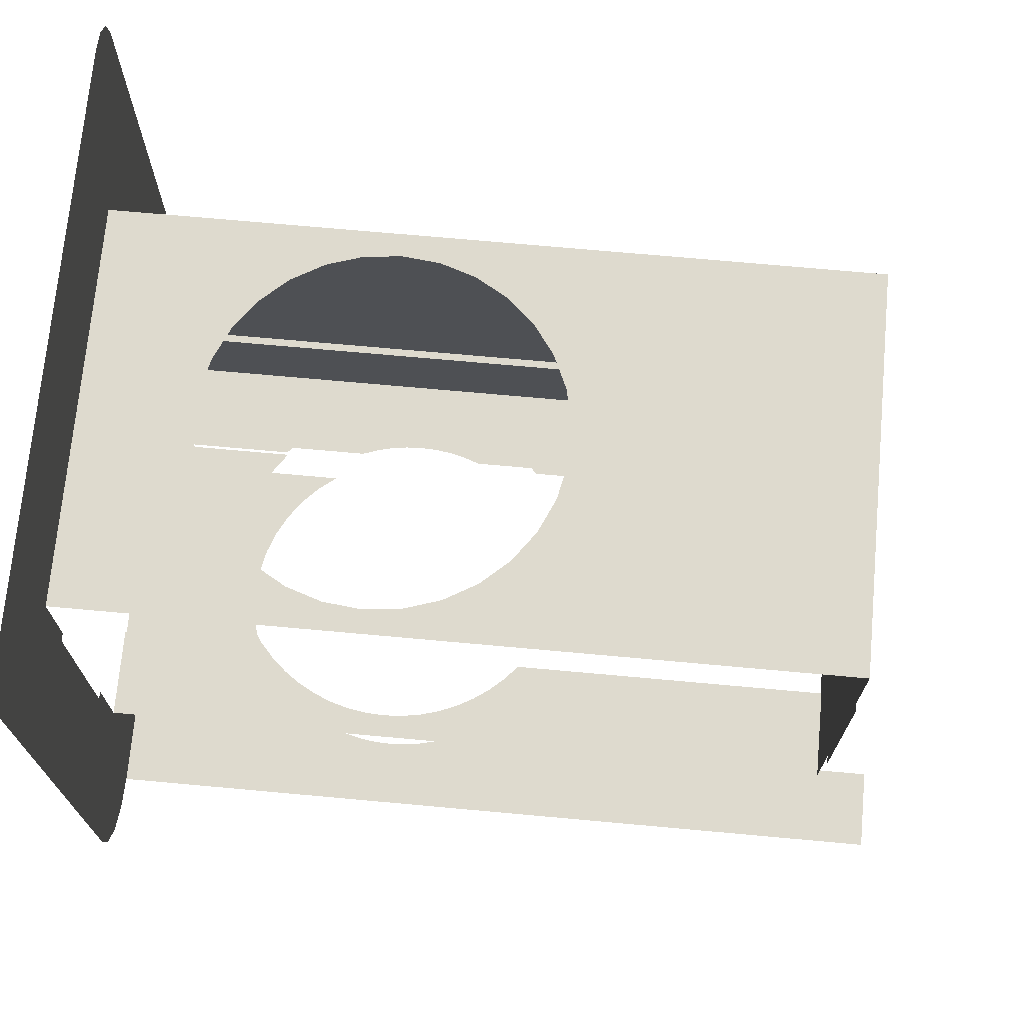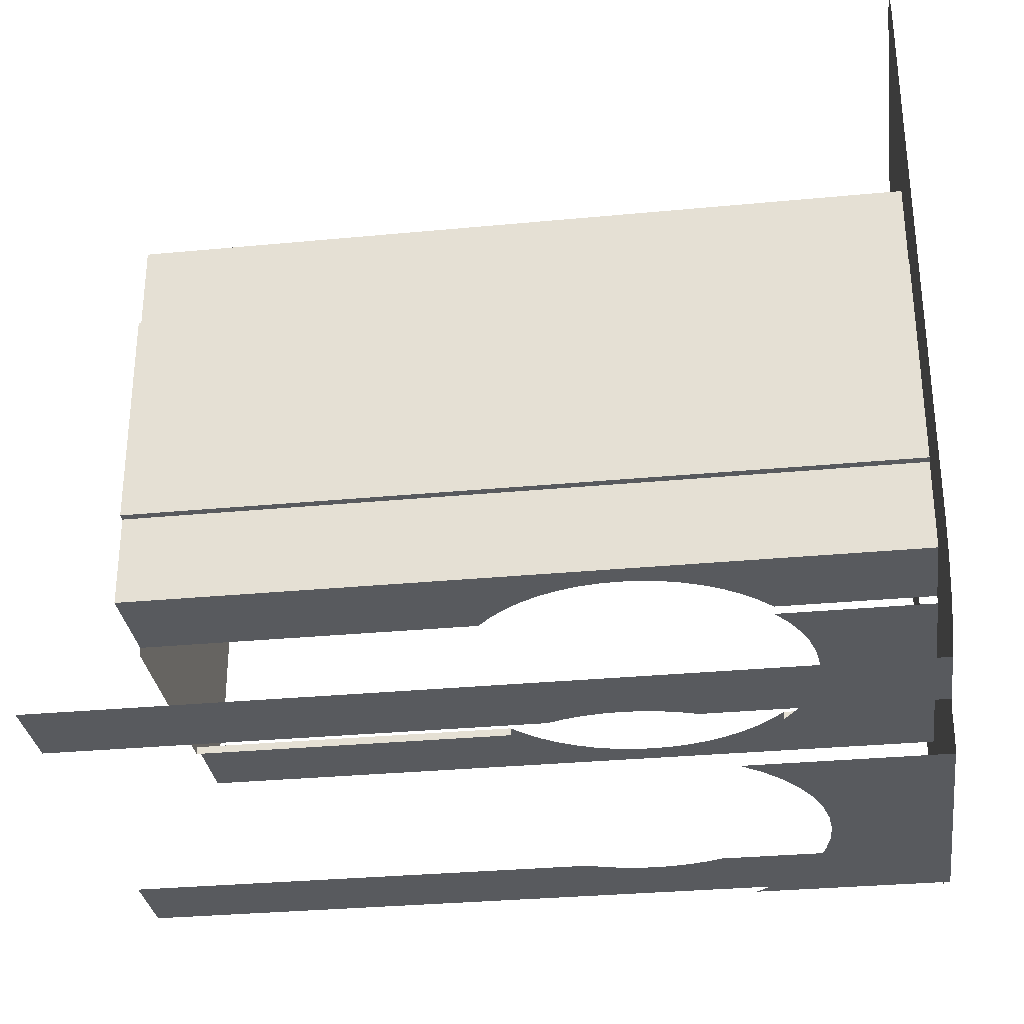
<metadata>
{"format":"obj","ext":"obj","renderer":"f3d","projection":"perspective","resolution":1024,"background":"white","views":[{"elev":71.3,"azim":5.2,"up":"+Y"},{"elev":-31.0,"azim":-172.2,"up":"+Y"}]}
</metadata>
<code>
o mesh106/mesh106-geometry#mesh106-geometry
v 0.2771 -0.077 -0.1496
v 0.2771 -0.07782 -0.1496
v 0.3116 -0.07782 -0.1496
v 0.3116 -0.077 -0.1496
v 0.2757 -0.077 -0.1481
v 0.2741 -0.077 -0.1467
v 0.2724 -0.077 -0.1455
v 0.3116 -0.077 -0.1401
v 0.2706 -0.077 -0.1444
v 0.2917 -0.077 -0.1401
v 0.2686 -0.077 -0.1436
v 0.2666 -0.077 -0.1431
v 0.2718 -0.077 -0.1401
v 0.2645 -0.077 -0.1427
v 0.2624 -0.077 -0.1426
v 0.2624 -0.077 -0.1401
v 0.2519 -0.077 -0.1401
v 0.2604 -0.077 -0.1427
v 0.2478 -0.077 -0.1401
v 0.2583 -0.077 -0.1431
v 0.2563 -0.077 -0.1436
v 0.2543 -0.077 -0.1444
v 0.2525 -0.077 -0.1455
v 0.2508 -0.077 -0.1467
v 0.2492 -0.077 -0.1481
v 0.2478 -0.077 -0.1496
v 0.232 -0.077 -0.1449
v 0.232 -0.077 -0.1425
v 0.232 -0.077 -0.1473
v 0.232 -0.077 -0.1401
v 0.232 -0.07782 -0.1496
v 0.232 -0.077 -0.1496
v 0.232 -0.07761 -0.1496
v 0.232 -0.0772 -0.1496
v 0.2478 -0.07782 -0.1496
v 0.232 -0.07782 -0.1262
v 0.232 -0.07741 -0.1496
v 0.232 -0.08156 -0.1262
v 0.232 -0.07463 -0.1401
v 0.232 -0.07782 -0.1555
v 0.232 -0.07226 -0.1401
v 0.232 -0.07782 -0.1613
v 0.236 -0.07782 -0.1496
v 0.232 -0.06752 -0.1262
v 0.232 -0.08156 -0.1965
v 0.2437 -0.07782 -0.1602
v 0.232 -0.06989 -0.1401
v 0.232 -0.09093 -0.144
v 0.232 -0.07782 -0.1672
v 0.2437 -0.07782 -0.1625
v 0.2399 -0.07782 -0.1496
v 0.232 -0.06752 -0.1393
v 0.232 -0.09093 -0.1787
v 0.232 -0.09093 -0.1419
v 0.232 -0.07782 -0.173
v 0.2437 -0.07782 -0.1496
v 0.232 -0.06166 -0.1393
v 0.232 -0.06752 -0.1395
v 0.232 -0.09093 -0.1808
v 0.232 -0.0912 -0.178
v 0.2553 -0.09093 -0.144
v 0.232 -0.09093 -0.1398
v 0.2437 -0.07782 -0.173
v 0.232 -0.07782 -0.1965
v 0.244 -0.07782 -0.1579
v 0.232 -0.05581 -0.1393
v 0.232 -0.06752 -0.1397
v 0.232 -0.09093 -0.1829
v 0.2378 -0.09093 -0.1787
v 0.232 -0.0912 -0.1447
v 0.232 -0.09093 -0.1377
v 0.244 -0.07782 -0.1648
v 0.232 -0.077 -0.1825
v 0.2446 -0.07782 -0.1557
v 0.232 -0.0441 -0.1262
v 0.232 -0.06752 -0.1399
v 0.232 -0.09093 -0.185
v 0.2606 -0.09093 -0.18
v 0.2437 -0.09093 -0.1787
v 0.232 -0.09561 -0.1613
v 0.2553 -0.09093 -0.1356
v 0.232 -0.09093 -0.1356
v 0.2446 -0.07782 -0.167
v 0.232 -0.077 -0.1802
v 0.232 -0.07463 -0.1825
v 0.2454 -0.07782 -0.1535
v 0.232 -0.04996 -0.1393
v 0.232 -0.06752 -0.1401
v 0.232 -0.09093 -0.1871
v 0.2624 -0.09093 -0.1871
v 0.2588 -0.09093 -0.1797
v 0.2624 -0.09093 -0.1801
v 0.232 -0.09561 -0.1691
v 0.232 -0.09561 -0.1536
v 0.257 -0.09093 -0.1434
v 0.2537 -0.09093 -0.1356
v 0.232 -0.09022 -0.132
v 0.2454 -0.07782 -0.1691
v 0.232 -0.077 -0.1778
v 0.2624 -0.077 -0.1825
v 0.232 -0.07226 -0.1825
v 0.2439 -0.07782 -0.1496
v 0.232 -0.0441 -0.1393
v 0.232 -0.09022 -0.1907
v 0.257 -0.09093 -0.1793
v 0.232 -0.09187 -0.1777
v 0.2437 -0.09561 -0.1613
v 0.232 -0.09187 -0.1449
v 0.2588 -0.09093 -0.143
v 0.232 -0.08819 -0.129
v 0.2465 -0.07782 -0.1712
v 0.232 -0.077 -0.1754
v 0.2543 -0.077 -0.1782
v 0.2604 -0.077 -0.1799
v 0.232 -0.06752 -0.1965
v 0.2465 -0.07782 -0.1515
v 0.232 -0.04173 -0.1401
v 0.232 -0.08819 -0.1937
v 0.2696 -0.09093 -0.1871
v 0.2495 -0.09093 -0.1787
v 0.232 -0.09257 -0.1777
v 0.2437 -0.09561 -0.1768
v 0.237 -0.09561 -0.1459
v 0.232 -0.09257 -0.1449
v 0.2606 -0.09093 -0.1427
v 0.232 -0.08515 -0.1269
v 0.2478 -0.07782 -0.173
v 0.232 -0.07761 -0.173
v 0.2508 -0.077 -0.176
v 0.2525 -0.077 -0.1772
v 0.2563 -0.077 -0.179
v 0.2624 -0.077 -0.1801
v 0.2583 -0.077 -0.1796
v 0.232 -0.06989 -0.1825
v 0.232 -0.0441 -0.1395
v 0.232 -0.03936 -0.1401
v 0.232 -0.08515 -0.1957
v 0.2643 -0.09093 -0.18
v 0.2553 -0.09093 -0.1787
v 0.232 -0.09561 -0.1768
v 0.2439 -0.09561 -0.1639
v 0.2419 -0.09561 -0.1459
v 0.232 -0.09561 -0.1459
v 0.2624 -0.09093 -0.1426
v 0.232 -0.07741 -0.173
v 0.2492 -0.077 -0.1746
v 0.2645 -0.077 -0.1799
v 0.232 -0.06752 -0.1833
v 0.232 -0.0441 -0.1397
v 0.232 -0.03462 -0.1262
v 0.2661 -0.09093 -0.1797
v 0.232 -0.09327 -0.1777
v 0.2444 -0.09561 -0.1665
v 0.2437 -0.09561 -0.1459
v 0.232 -0.09327 -0.1449
v 0.2624 -0.09093 -0.1356
v 0.232 -0.0772 -0.173
v 0.2399 -0.077 -0.173
v 0.2771 -0.077 -0.1825
v 0.232 -0.06752 -0.1831
v 0.232 -0.06693 -0.1965
v 0.232 -0.0441 -0.1399
v 0.232 -0.03699 -0.1401
v 0.2678 -0.09093 -0.1793
v 0.232 -0.09397 -0.1777
v 0.2453 -0.09561 -0.1689
v 0.2439 -0.09561 -0.1587
v 0.232 -0.09397 -0.1449
v 0.2696 -0.09093 -0.1356
v 0.232 -0.077 -0.173
v 0.2439 -0.077 -0.173
v 0.236 -0.077 -0.173
v 0.2666 -0.077 -0.1796
v 0.232 -0.06752 -0.1829
v 0.232 -0.06166 -0.1833
v 0.232 -0.0441 -0.1401
v 0.232 -0.03462 -0.1401
v 0.2696 -0.09093 -0.1787
v 0.232 -0.09468 -0.1777
v 0.2465 -0.09561 -0.1712
v 0.2444 -0.09561 -0.1562
v 0.232 -0.09468 -0.1449
v 0.2643 -0.09093 -0.1427
v 0.2478 -0.077 -0.173
v 0.2686 -0.077 -0.179
v 0.232 -0.06752 -0.1827
v 0.232 -0.0523 -0.1965
v 0.232 -0.02303 -0.1262
v 0.2818 -0.09093 -0.1787
v 0.232 -0.09534 -0.1774
v 0.248 -0.09561 -0.1733
v 0.2453 -0.09561 -0.1538
v 0.232 -0.09534 -0.1452
v 0.2661 -0.09093 -0.143
v 0.2706 -0.077 -0.1782
v 0.232 -0.06752 -0.1825
v 0.232 -0.05581 -0.1833
v 0.232 -0.03462 -0.1507
v 0.2941 -0.09093 -0.1787
v 0.2498 -0.09561 -0.1752
v 0.2465 -0.09561 -0.1515
v 0.2678 -0.09093 -0.1434
v 0.2724 -0.077 -0.1772
v 0.232 -0.04996 -0.1833
v 0.2438 -0.03462 -0.1401
v 0.232 -0.03462 -0.1613
v 0.3186 -0.09093 -0.1871
v 0.2519 -0.09561 -0.1768
v 0.2469 -0.09561 -0.1459
v 0.2696 -0.09093 -0.144
v 0.2741 -0.077 -0.176
v 0.232 -0.0441 -0.1965
v 0.2438 -0.03462 -0.1594
v 0.232 -0.02303 -0.1965
v 0.3064 -0.09093 -0.1787
v 0.248 -0.09561 -0.1494
v 0.2753 -0.09093 -0.1356
v 0.2757 -0.077 -0.1746
v 0.232 -0.0441 -0.1833
v 0.2446 -0.03462 -0.1555
v 0.2438 -0.03462 -0.1633
v 0.232 -0.03462 -0.1719
v 0.232 -0.01835 -0.1918
v 0.3186 -0.09093 -0.1787
v 0.2498 -0.09561 -0.1475
v 0.297 -0.09093 -0.1356
v 0.2771 -0.077 -0.173
v 0.232 -0.03767 -0.1965
v 0.2462 -0.03462 -0.152
v 0.232 -0.03462 -0.1825
v 0.232 -0.01835 -0.1309
v 0.232 -0.01898 -0.1941
v 0.2519 -0.09561 -0.1459
v 0.3186 -0.09093 -0.144
v 0.2857 -0.077 -0.173
v 0.232 -0.04173 -0.1825
v 0.2485 -0.03462 -0.1488
v 0.2438 -0.03462 -0.1825
v 0.232 -0.03462 -0.1965
v 0.232 -0.01898 -0.1286
v 0.232 -0.02069 -0.1958
v 0.3186 -0.09093 -0.1356
v 0.2943 -0.077 -0.173
v 0.232 -0.0441 -0.1831
v 0.232 -0.03936 -0.1825
v 0.2514 -0.03462 -0.1462
v 0.2446 -0.03462 -0.1671
v 0.232 -0.03699 -0.1825
v 0.232 -0.02069 -0.1268
v 0.3116 -0.077 -0.1825
v 0.232 -0.0441 -0.1829
v 0.2548 -0.03462 -0.1442
v 0.2462 -0.03462 -0.1707
v 0.303 -0.077 -0.173
v 0.232 -0.0441 -0.1827
v 0.2586 -0.03462 -0.143
v 0.2485 -0.03462 -0.1739
v 0.3116 -0.077 -0.173
v 0.232 -0.0441 -0.1825
v 0.2624 -0.03462 -0.1401
v 0.2514 -0.03462 -0.1765
v 0.2624 -0.03462 -0.1426
v 0.2548 -0.03462 -0.1784
v 0.2663 -0.03462 -0.143
v 0.2519 -0.03462 -0.1825
v 0.2811 -0.03462 -0.1401
v 0.2586 -0.03462 -0.1797
v 0.2701 -0.03462 -0.1442
v 0.2624 -0.03462 -0.1825
v 0.2735 -0.03462 -0.1462
v 0.2624 -0.03462 -0.1801
v 0.2764 -0.03462 -0.1488
v 0.2663 -0.03462 -0.1797
v 0.2787 -0.03462 -0.152
v 0.2718 -0.03462 -0.1825
v 0.2803 -0.03462 -0.1555
v 0.2701 -0.03462 -0.1784
v 0.2811 -0.03462 -0.1594
v 0.2811 -0.03462 -0.1825
v 0.2735 -0.03462 -0.1765
v 0.2764 -0.03462 -0.1739
v 0.2787 -0.03462 -0.1707
v 0.2803 -0.03462 -0.1671
v 0.2811 -0.03462 -0.1633
v 0.2917 -0.03462 -0.1825
v 0.3116 -0.03462 -0.1825
v 0.3116 -0.03462 -0.1401
v 0.3116 -0.03699 -0.1825
v 0.3116 -0.03699 -0.1401
v 0.3116 -0.03936 -0.1825
v 0.3116 -0.03936 -0.1401
v 0.3116 -0.04173 -0.1825
v 0.3116 -0.04173 -0.1401
v 0.3116 -0.0441 -0.1825
v 0.3116 -0.0441 -0.1401
v 0.3116 -0.04996 -0.1393
v 0.3116 -0.0441 -0.1399
v 0.3116 -0.05581 -0.1393
v 0.3116 -0.0441 -0.1397
v 0.3116 -0.06752 -0.1825
v 0.3116 -0.0441 -0.1395
v 0.3116 -0.06166 -0.1393
v 0.3116 -0.06752 -0.1827
v 0.3116 -0.0441 -0.1393
v 0.3116 -0.06752 -0.1401
v 0.3116 -0.0441 -0.1827
v 0.3116 -0.06752 -0.1399
v 0.3116 -0.07782 -0.1613
v 0.3116 -0.06752 -0.1829
v 0.3116 -0.06752 -0.1397
v 0.3116 -0.07782 -0.1555
v 0.3116 -0.07782 -0.1672
v 0.3116 -0.0441 -0.1829
v 0.3116 -0.06752 -0.1395
v 0.3116 -0.06752 -0.1831
v 0.3116 -0.06752 -0.1393
v 0.3116 -0.06989 -0.1401
v 0.3116 -0.0772 -0.1496
v 0.3116 -0.0772 -0.173
v 0.3116 -0.06989 -0.1825
v 0.3116 -0.0441 -0.1831
v 0.3116 -0.077 -0.1473
v 0.3116 -0.07741 -0.1496
v 0.3116 -0.07741 -0.173
v 0.3116 -0.077 -0.1754
v 0.3116 -0.06752 -0.1833
v 0.3116 -0.07226 -0.1401
v 0.3116 -0.07761 -0.1496
v 0.3116 -0.07761 -0.173
v 0.3116 -0.07226 -0.1825
v 0.3116 -0.0441 -0.1833
v 0.3116 -0.077 -0.1449
v 0.3116 -0.07782 -0.173
v 0.3116 -0.077 -0.1778
v 0.3116 -0.07463 -0.1401
v 0.3116 -0.07463 -0.1825
v 0.3116 -0.077 -0.1425
v 0.3116 -0.077 -0.1802
f 1 2 3
f 3 2 1
f 1 3 4
f 4 3 1
f 4 5 1
f 1 5 4
f 4 6 5
f 5 6 4
f 4 7 6
f 6 7 4
f 8 7 4
f 4 7 8
f 8 9 7
f 7 9 8
f 8 10 9
f 9 10 8
f 10 11 9
f 9 11 10
f 10 12 11
f 11 12 10
f 10 13 12
f 12 13 10
f 13 14 12
f 12 14 13
f 13 15 14
f 14 15 13
f 13 16 15
f 15 16 13
f 16 17 15
f 15 17 16
f 15 17 18
f 18 17 15
f 18 17 19
f 19 17 18
f 18 19 20
f 20 19 18
f 20 19 21
f 21 19 20
f 21 19 22
f 22 19 21
f 22 19 23
f 23 19 22
f 23 19 24
f 24 19 23
f 24 19 25
f 25 19 24
f 25 19 26
f 26 19 25
f 26 19 27
f 27 19 26
f 19 28 27
f 27 28 19
f 26 27 29
f 29 27 26
f 19 30 28
f 28 30 19
f 31 28 27
f 27 28 31
f 31 27 29
f 29 27 31
f 26 29 32
f 32 29 26
f 31 30 28
f 28 30 31
f 31 29 33
f 33 29 31
f 32 34 29
f 29 34 32
f 32 35 26
f 26 35 32
f 31 36 30
f 30 36 31
f 33 29 37
f 37 29 33
f 37 29 34
f 34 29 37
f 32 31 35
f 35 31 32
f 31 38 36
f 36 38 31
f 30 36 39
f 39 36 30
f 40 38 31
f 31 38 40
f 39 36 41
f 41 36 39
f 42 38 40
f 40 38 42
f 43 31 40
f 40 31 43
f 41 36 44
f 44 36 41
f 45 38 42
f 42 38 45
f 46 40 42
f 42 40 46
f 46 43 40
f 40 43 46
f 41 44 47
f 47 44 41
f 45 48 38
f 38 48 45
f 45 42 49
f 49 42 45
f 46 42 50
f 50 42 46
f 46 51 43
f 43 51 46
f 47 44 52
f 52 44 47
f 45 53 48
f 48 53 45
f 48 54 38
f 38 54 48
f 50 42 49
f 49 42 50
f 45 49 55
f 55 49 45
f 56 51 46
f 46 51 56
f 57 52 44
f 44 52 57
f 47 52 58
f 58 52 47
f 45 59 53
f 53 59 45
f 53 60 48
f 48 60 53
f 61 54 48
f 48 54 61
f 54 62 38
f 38 62 54
f 50 49 63
f 63 49 50
f 63 49 55
f 55 49 63
f 45 55 64
f 64 55 45
f 65 56 46
f 46 56 65
f 57 44 66
f 66 44 57
f 47 58 67
f 67 58 47
f 45 68 59
f 59 68 45
f 69 53 59
f 59 53 69
f 60 70 48
f 48 70 60
f 61 62 54
f 54 62 61
f 62 71 38
f 38 71 62
f 72 50 63
f 63 50 72
f 64 55 73
f 73 55 64
f 74 56 65
f 65 56 74
f 66 44 75
f 75 44 66
f 47 67 76
f 76 67 47
f 45 77 68
f 68 77 45
f 78 59 68
f 68 59 78
f 79 69 59
f 59 69 79
f 60 80 70
f 70 80 60
f 81 62 61
f 61 62 81
f 81 71 62
f 62 71 81
f 71 82 38
f 38 82 71
f 83 72 63
f 63 72 83
f 73 55 84
f 84 55 73
f 64 73 85
f 85 73 64
f 86 56 74
f 74 56 86
f 66 75 87
f 87 75 66
f 88 47 76
f 76 47 88
f 45 89 77
f 77 89 45
f 90 68 77
f 77 68 90
f 78 91 59
f 59 91 78
f 92 78 68
f 68 78 92
f 91 79 59
f 59 79 91
f 60 93 80
f 80 93 60
f 80 94 70
f 70 94 80
f 95 81 61
f 61 81 95
f 81 96 71
f 71 96 81
f 96 82 71
f 71 82 96
f 82 97 38
f 38 97 82
f 98 83 63
f 63 83 98
f 84 55 99
f 99 55 84
f 100 84 73
f 73 84 100
f 64 85 101
f 101 85 64
f 86 102 56
f 56 102 86
f 87 75 103
f 103 75 87
f 45 104 89
f 89 104 45
f 90 77 89
f 89 77 90
f 92 68 90
f 90 68 92
f 91 105 79
f 79 105 91
f 60 106 93
f 93 106 60
f 107 80 93
f 93 80 107
f 107 94 80
f 80 94 107
f 94 108 70
f 70 108 94
f 109 81 95
f 95 81 109
f 97 110 38
f 38 110 97
f 111 98 63
f 63 98 111
f 99 55 112
f 112 55 99
f 113 99 84
f 84 99 113
f 100 114 84
f 84 114 100
f 64 101 115
f 115 101 64
f 116 102 86
f 86 102 116
f 117 103 75
f 75 103 117
f 45 118 104
f 104 118 45
f 119 92 90
f 90 92 119
f 105 120 79
f 79 120 105
f 106 121 93
f 93 121 106
f 107 93 122
f 122 93 107
f 107 123 94
f 94 123 107
f 94 124 108
f 108 124 94
f 125 81 109
f 109 81 125
f 110 126 38
f 38 126 110
f 127 111 63
f 63 111 127
f 112 55 128
f 128 55 112
f 129 112 99
f 99 112 129
f 113 130 99
f 99 130 113
f 131 113 84
f 84 113 131
f 132 114 100
f 100 114 132
f 114 133 84
f 84 133 114
f 115 101 134
f 134 101 115
f 35 102 116
f 116 102 35
f 117 135 103
f 103 135 117
f 117 75 136
f 136 75 117
f 45 137 118
f 118 137 45
f 119 138 92
f 92 138 119
f 105 139 120
f 120 139 105
f 121 140 93
f 93 140 121
f 122 93 140
f 140 93 122
f 141 107 122
f 122 107 141
f 107 142 123
f 123 142 107
f 123 143 94
f 94 143 123
f 94 143 124
f 124 143 94
f 144 81 125
f 125 81 144
f 112 128 145
f 145 128 112
f 129 146 112
f 112 146 129
f 130 129 99
f 99 129 130
f 133 131 84
f 84 131 133
f 147 132 100
f 100 132 147
f 115 134 148
f 148 134 115
f 117 149 135
f 135 149 117
f 136 75 150
f 150 75 136
f 119 151 138
f 138 151 119
f 152 140 121
f 121 140 152
f 153 141 122
f 122 141 153
f 154 142 107
f 107 142 154
f 143 155 124
f 124 155 143
f 156 81 144
f 144 81 156
f 112 145 157
f 157 145 112
f 146 158 112
f 112 158 146
f 159 147 100
f 100 147 159
f 148 134 160
f 160 134 148
f 115 148 161
f 161 148 115
f 117 162 149
f 149 162 117
f 136 150 163
f 163 150 136
f 119 164 151
f 151 164 119
f 165 140 152
f 152 140 165
f 166 153 122
f 122 153 166
f 167 154 107
f 107 154 167
f 143 168 155
f 155 168 143
f 169 156 144
f 144 156 169
f 112 157 170
f 170 157 112
f 146 171 158
f 158 171 146
f 158 172 112
f 112 172 158
f 159 173 147
f 147 173 159
f 160 134 174
f 174 134 160
f 161 148 175
f 175 148 161
f 176 162 117
f 117 162 176
f 177 163 150
f 150 163 177
f 178 164 119
f 119 164 178
f 179 140 165
f 165 140 179
f 180 166 122
f 122 166 180
f 181 154 167
f 167 154 181
f 143 182 168
f 168 182 143
f 169 144 183
f 183 144 169
f 172 170 112
f 112 170 172
f 146 184 171
f 171 184 146
f 159 185 173
f 173 185 159
f 174 134 186
f 186 134 174
f 161 175 187
f 187 175 161
f 177 150 188
f 188 150 177
f 189 178 119
f 119 178 189
f 179 190 140
f 140 190 179
f 191 180 122
f 122 180 191
f 192 154 181
f 181 154 192
f 143 193 182
f 182 193 143
f 169 183 194
f 194 183 169
f 159 195 185
f 185 195 159
f 186 134 196
f 196 134 186
f 187 175 197
f 197 175 187
f 198 177 188
f 188 177 198
f 199 189 119
f 119 189 199
f 200 191 122
f 122 191 200
f 201 154 192
f 192 154 201
f 169 194 202
f 202 194 169
f 159 203 195
f 195 203 159
f 187 197 204
f 204 197 187
f 205 198 177
f 177 198 205
f 206 198 188
f 188 198 206
f 207 199 119
f 119 199 207
f 208 200 122
f 122 200 208
f 209 154 201
f 201 154 209
f 169 202 210
f 210 202 169
f 159 211 203
f 203 211 159
f 187 204 212
f 212 204 187
f 213 198 205
f 205 198 213
f 213 206 198
f 198 206 213
f 214 206 188
f 188 206 214
f 207 215 199
f 199 215 207
f 216 209 201
f 201 209 216
f 217 169 210
f 210 169 217
f 159 218 211
f 211 218 159
f 212 204 219
f 219 204 212
f 220 213 205
f 205 213 220
f 221 206 213
f 213 206 221
f 214 222 206
f 206 222 214
f 214 188 223
f 223 188 214
f 224 215 207
f 207 215 224
f 225 209 216
f 216 209 225
f 226 217 210
f 210 217 226
f 159 227 218
f 218 227 159
f 212 219 228
f 228 219 212
f 229 220 205
f 205 220 229
f 221 222 206
f 206 222 221
f 214 230 222
f 222 230 214
f 223 188 231
f 231 188 223
f 214 223 232
f 232 223 214
f 233 209 225
f 225 209 233
f 234 226 210
f 210 226 234
f 235 227 159
f 159 227 235
f 228 219 236
f 236 219 228
f 237 229 205
f 205 229 237
f 238 222 221
f 221 222 238
f 239 230 214
f 214 230 239
f 238 230 222
f 222 230 238
f 231 188 240
f 240 188 231
f 214 232 241
f 241 232 214
f 242 226 234
f 234 226 242
f 243 235 159
f 159 235 243
f 219 244 236
f 236 244 219
f 228 236 245
f 245 236 228
f 246 237 205
f 205 237 246
f 247 238 221
f 221 238 247
f 239 248 230
f 230 248 239
f 240 188 249
f 249 188 240
f 250 243 159
f 159 243 250
f 244 251 236
f 236 251 244
f 228 245 248
f 248 245 228
f 252 246 205
f 205 246 252
f 253 238 247
f 247 238 253
f 228 248 239
f 239 248 228
f 250 254 243
f 243 254 250
f 251 255 236
f 236 255 251
f 256 252 205
f 205 252 256
f 257 238 253
f 253 238 257
f 258 254 250
f 250 254 258
f 255 259 236
f 236 259 255
f 260 256 205
f 205 256 260
f 261 238 257
f 257 238 261
f 262 256 260
f 260 256 262
f 263 238 261
f 261 238 263
f 264 262 260
f 260 262 264
f 263 265 238
f 238 265 263
f 266 264 260
f 260 264 266
f 267 265 263
f 263 265 267
f 266 268 264
f 264 268 266
f 269 265 267
f 267 265 269
f 266 270 268
f 268 270 266
f 269 267 271
f 271 267 269
f 266 272 270
f 270 272 266
f 273 269 271
f 271 269 273
f 266 274 272
f 272 274 266
f 275 269 273
f 273 269 275
f 266 276 274
f 274 276 266
f 275 273 277
f 277 273 275
f 278 276 266
f 266 276 278
f 279 275 277
f 277 275 279
f 279 277 280
f 280 277 279
f 279 280 281
f 281 280 279
f 279 281 282
f 282 281 279
f 279 282 283
f 283 282 279
f 279 283 284
f 284 283 279
f 285 279 284
f 284 279 285
f 286 285 284
f 284 285 286
f 286 284 287
f 287 284 286
f 287 284 266
f 266 284 287
f 286 287 288
f 288 287 286
f 288 287 289
f 289 287 288
f 288 289 290
f 290 289 288
f 290 289 291
f 291 289 290
f 290 291 292
f 292 291 290
f 292 291 293
f 293 291 292
f 292 293 294
f 294 293 292
f 294 293 295
f 295 293 294
f 294 295 296
f 296 295 294
f 295 297 296
f 296 297 295
f 294 296 298
f 298 296 294
f 297 299 296
f 296 299 297
f 294 298 300
f 300 298 294
f 299 301 296
f 296 301 299
f 300 298 302
f 302 298 300
f 303 294 300
f 300 294 303
f 301 304 296
f 296 304 301
f 300 302 305
f 305 302 300
f 306 294 303
f 303 294 306
f 305 302 307
f 307 302 305
f 300 305 308
f 308 305 300
f 309 306 303
f 303 306 309
f 307 302 310
f 310 302 307
f 308 305 311
f 311 305 308
f 300 308 312
f 312 308 300
f 313 306 309
f 309 306 313
f 310 302 314
f 314 302 310
f 311 305 4
f 4 305 311
f 300 312 258
f 258 312 300
f 315 313 309
f 309 313 315
f 314 302 316
f 316 302 314
f 4 305 317
f 317 305 4
f 311 4 318
f 318 4 311
f 319 258 312
f 312 258 319
f 320 300 258
f 258 300 320
f 321 313 315
f 315 313 321
f 4 317 322
f 322 317 4
f 311 318 323
f 323 318 311
f 319 312 324
f 324 312 319
f 320 258 325
f 325 258 320
f 326 321 315
f 315 321 326
f 322 317 327
f 327 317 322
f 311 323 328
f 328 323 311
f 324 312 329
f 329 312 324
f 320 325 330
f 330 325 320
f 331 321 326
f 326 321 331
f 322 327 332
f 332 327 322
f 311 328 3
f 3 328 311
f 329 312 333
f 333 312 329
f 330 325 334
f 334 325 330
f 331 326 148
f 148 326 331
f 332 327 335
f 335 327 332
f 330 334 336
f 336 334 330
f 300 148 326
f 326 148 300
f 331 148 219
f 219 148 331
f 332 335 337
f 337 335 332
f 336 334 338
f 338 334 336
f 300 196 148
f 148 196 300
f 331 219 259
f 259 219 331
f 337 335 8
f 8 335 337
f 336 338 250
f 250 338 336
f 300 73 196
f 196 73 300
f 331 259 294
f 294 259 331
f 300 250 73
f 73 250 300
f 286 294 259
f 259 294 286
f 286 259 230
f 230 259 286

</code>
